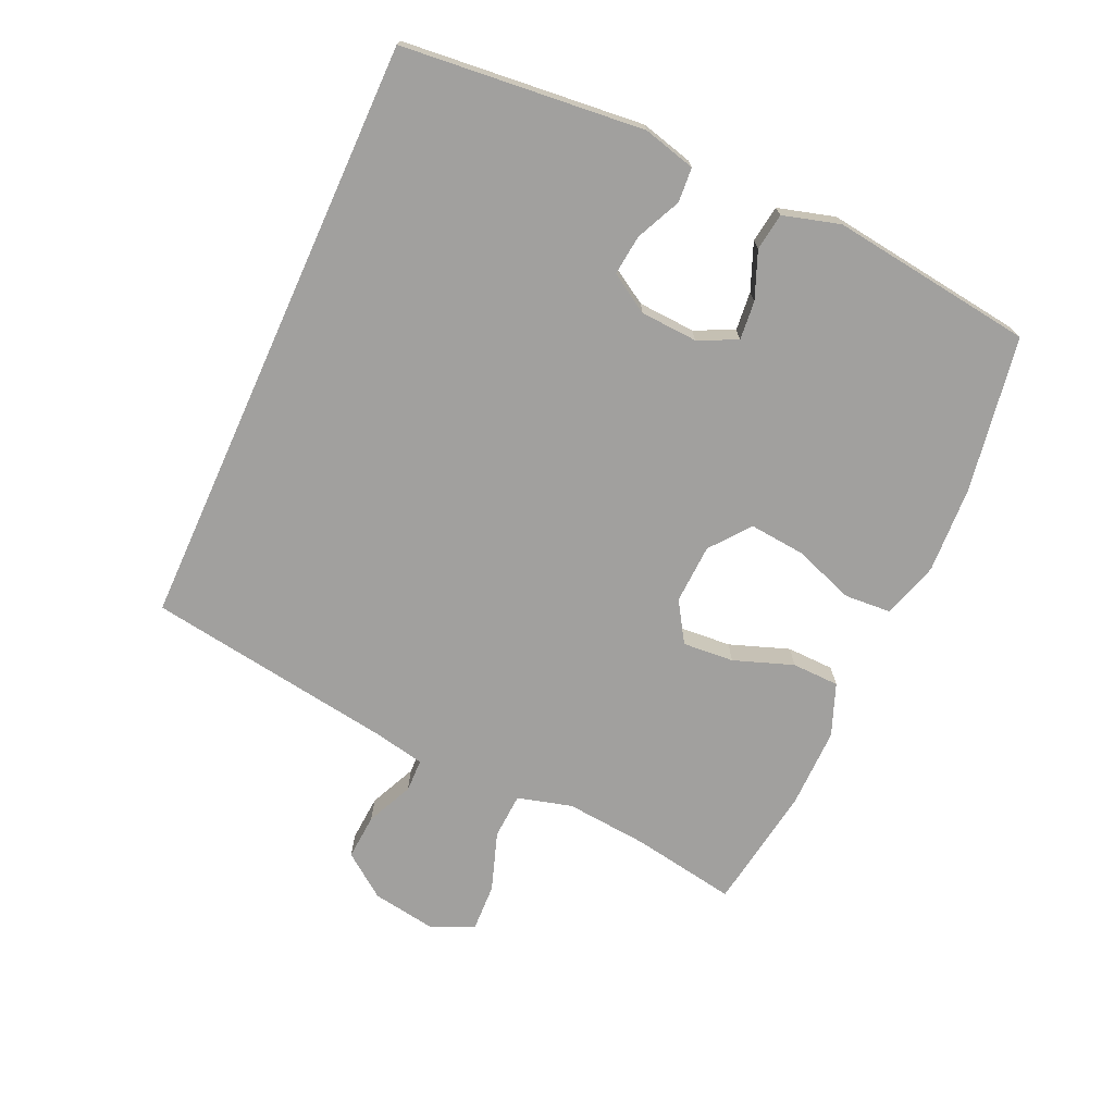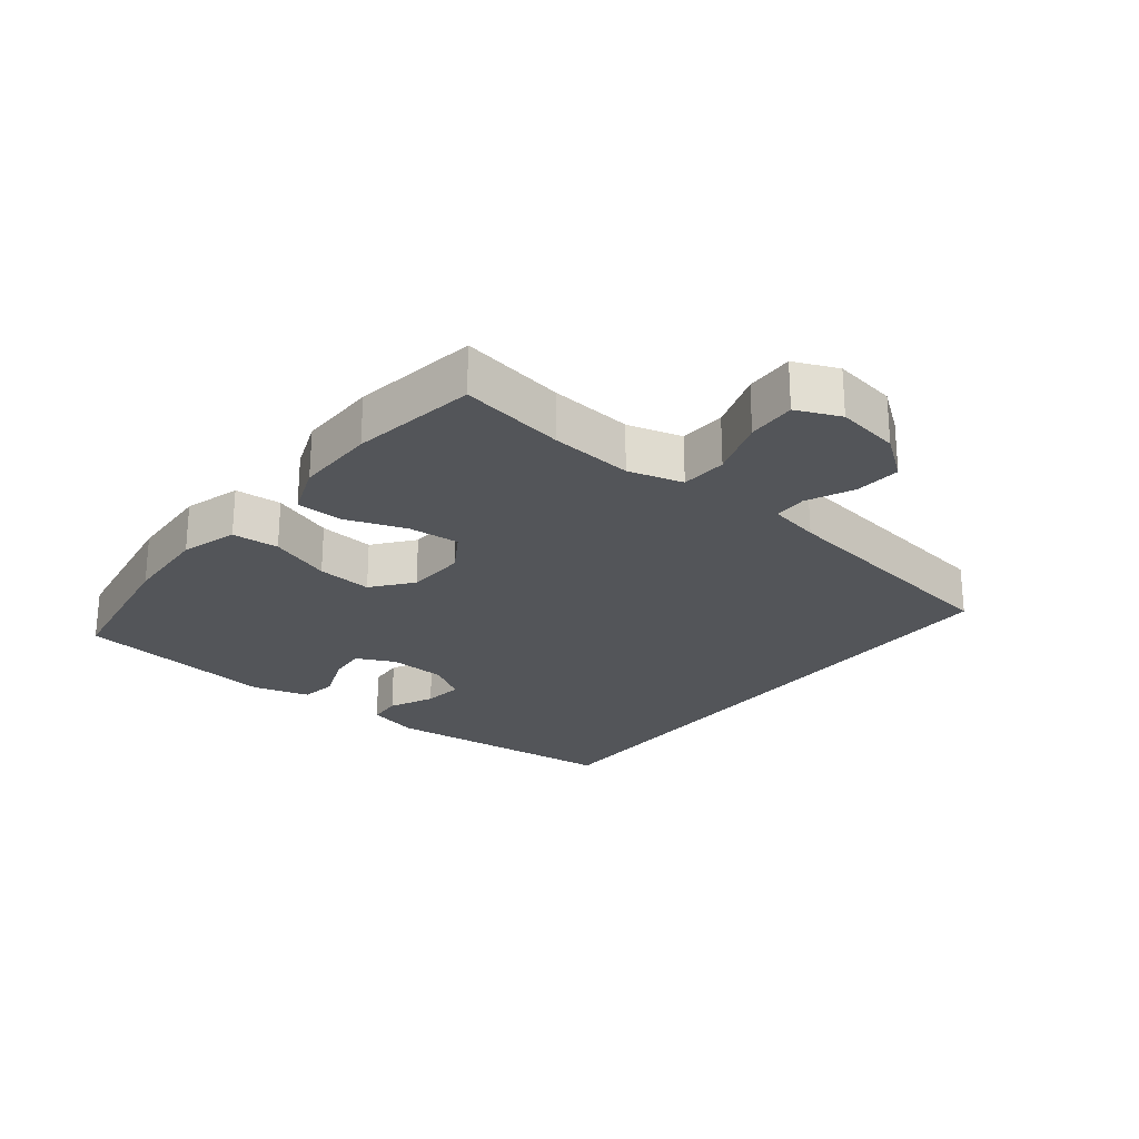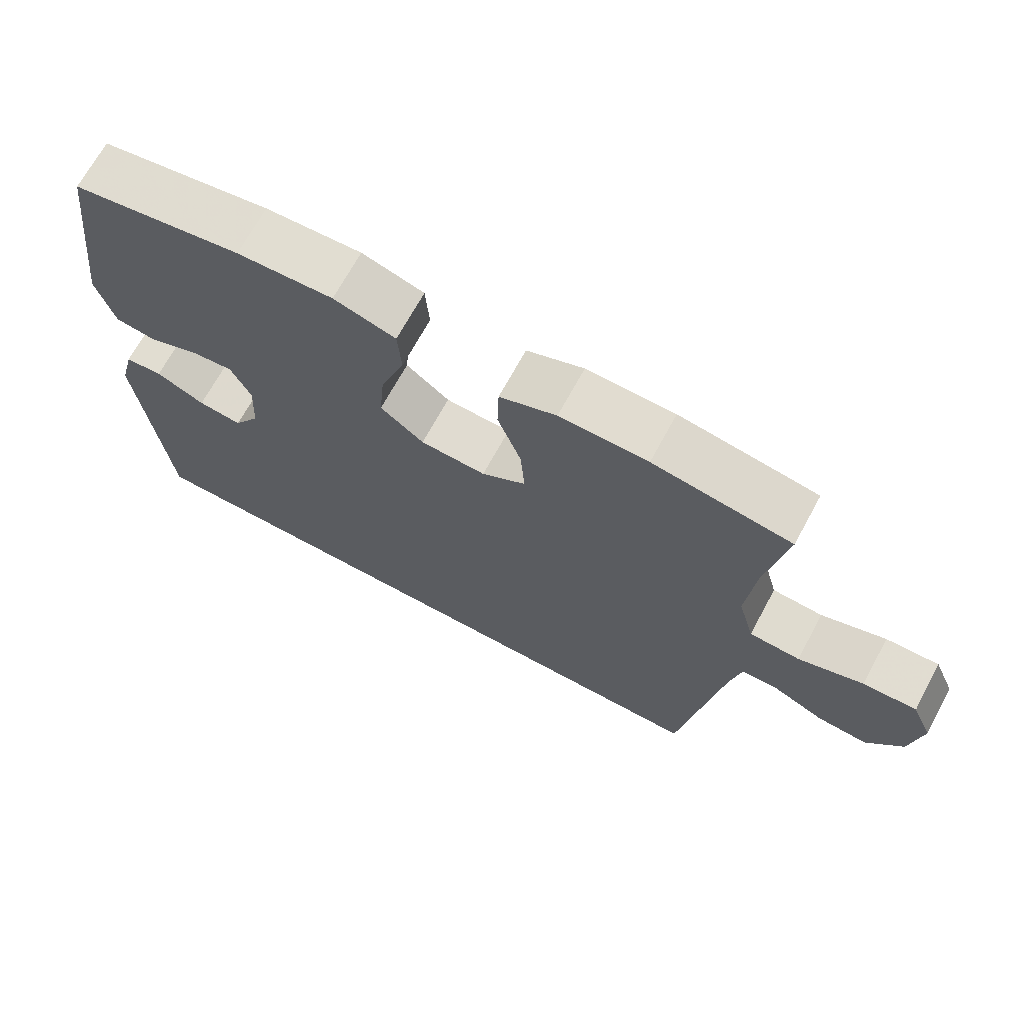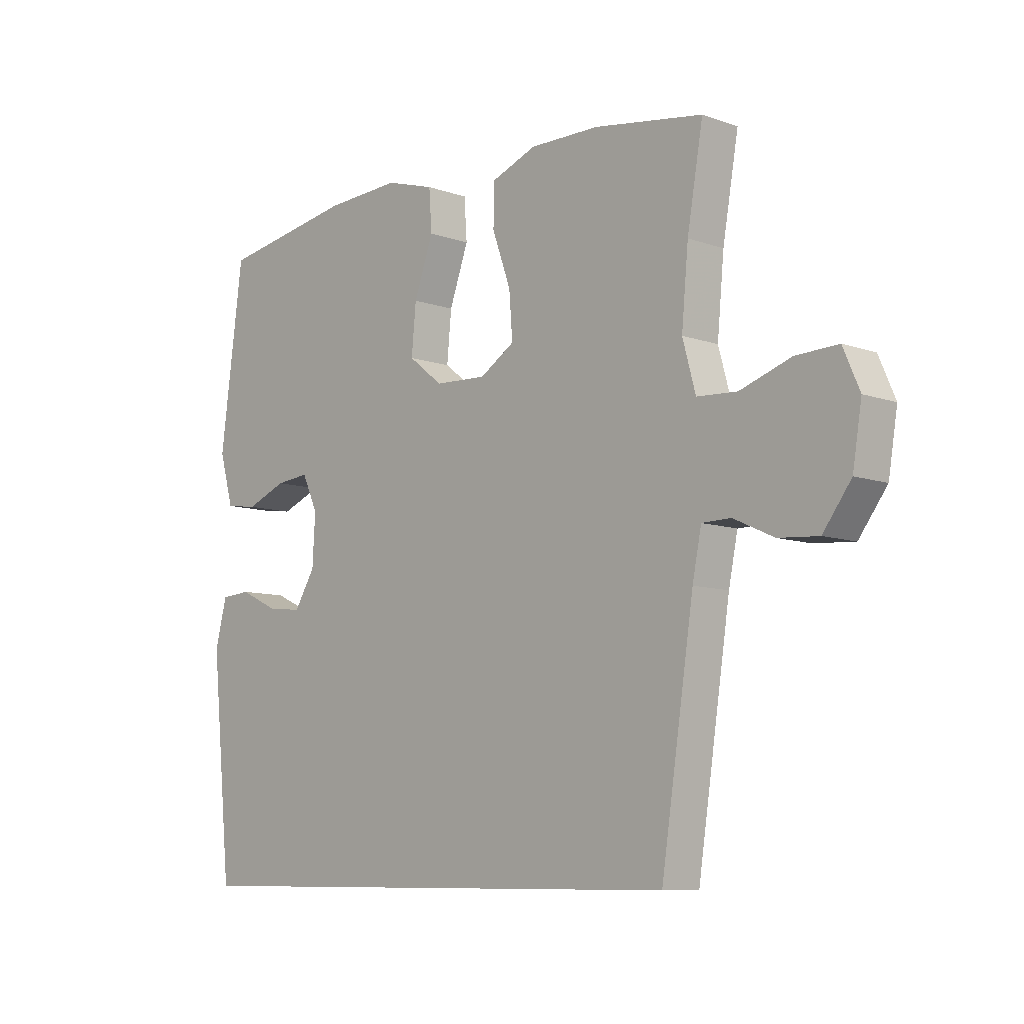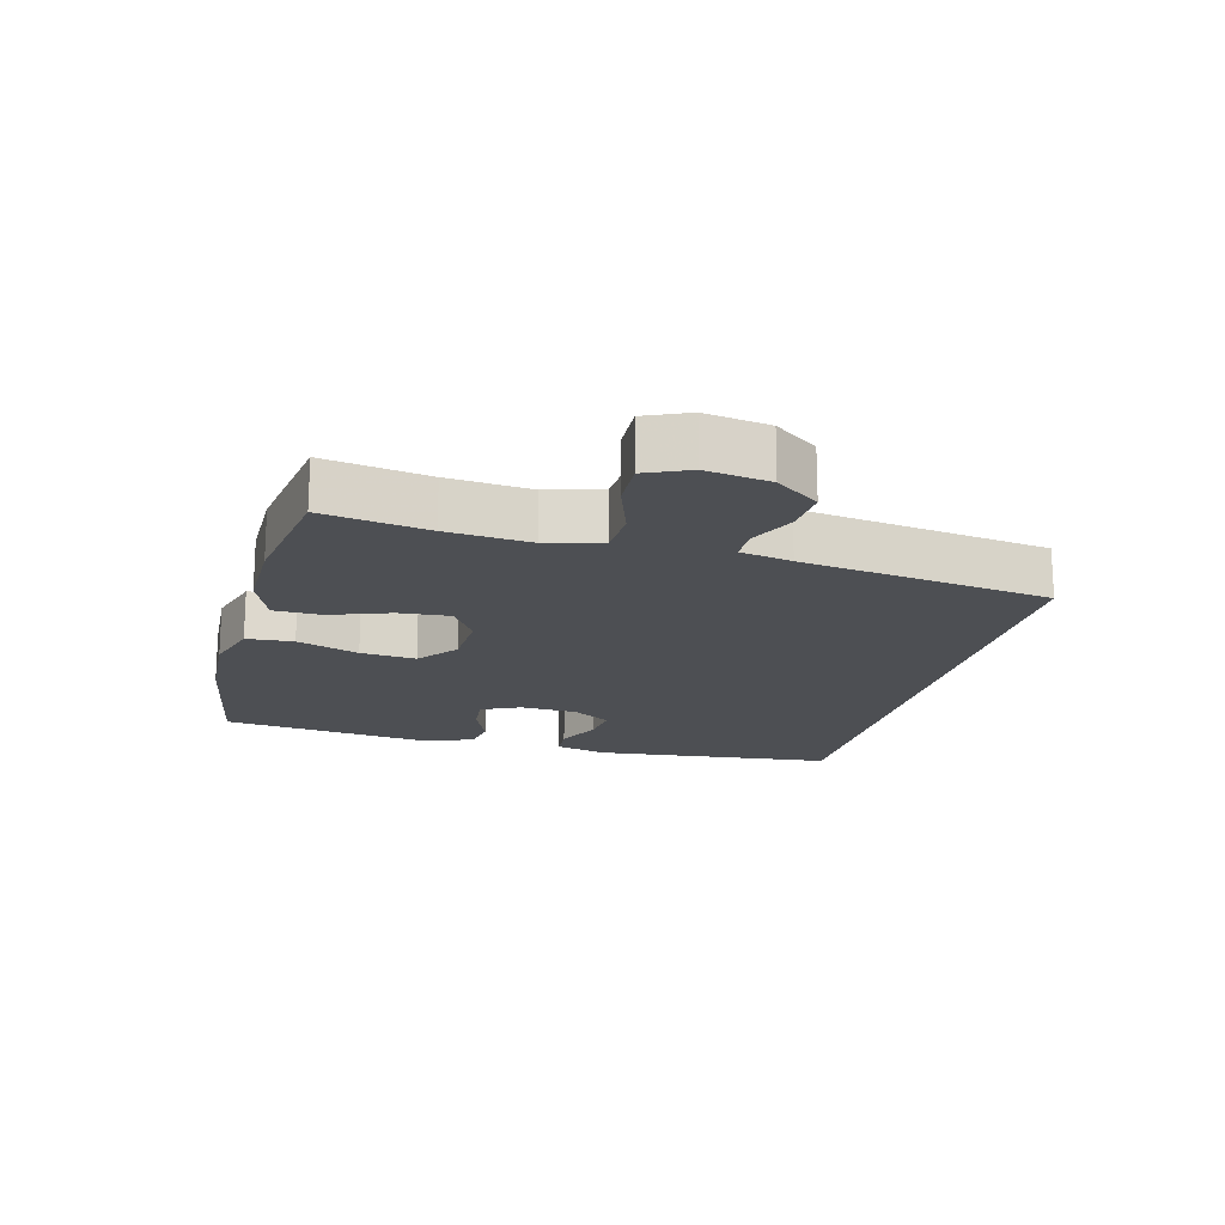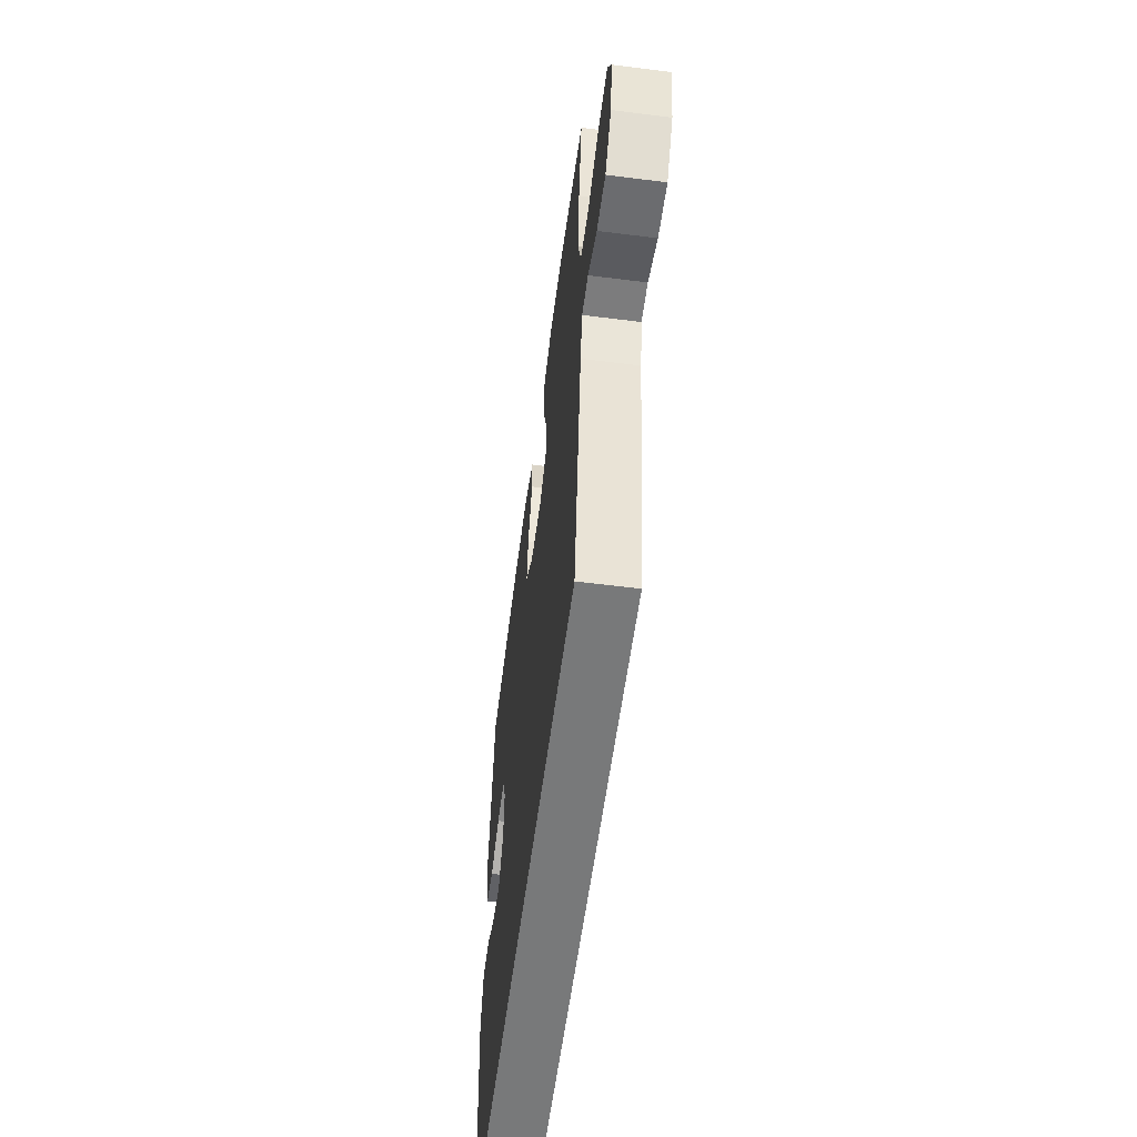
<metadata>
{"format":"obj","ext":"obj","renderer":"f3d","projection":"perspective","resolution":1024,"background":"white","views":[{"elev":-71.8,"azim":-114.3,"up":"+Y"},{"elev":-24.2,"azim":51.7,"up":"+Y"},{"elev":69.3,"azim":28.5,"up":"+Z"},{"elev":-8.8,"azim":46.6,"up":"+Z"},{"elev":-17.6,"azim":75.5,"up":"+Y"},{"elev":-57.7,"azim":82.5,"up":"+Z"}]}
</metadata>
<code>
v -0.509 0.07 -0.5
v -0.546 0.07 -0.128
v -0.525 0.07 -0.047
v -0.472 0.07 -0.043
v -0.403 0.07 -0.075
v -0.341 0.07 -0.082
v -0.304 0.07 -0.022
v -0.299 0.07 0.066
v -0.327 0.07 0.126
v -0.387 0.07 0.12
v -0.459 0.07 0.091
v -0.516 0.07 0.099
v -0.541 0.07 0.187
v -0.5 0.07 0.5
v -0.261 0.07 0.54
v -0.126 0.07 0.547
v -0.039 0.07 0.521
v -0.034 0.07 0.449
v -0.068 0.07 0.354
v -0.076 0.07 0.269
v -0.015 0.07 0.221
v 0.077 0.07 0.217
v 0.139 0.07 0.256
v 0.133 0.07 0.335
v 0.1 0.07 0.427
v 0.102 0.07 0.5
v 0.182 0.07 0.531
v 0.306 0.07 0.53
v 0.5 0.07 0.5
v 0.472 0.07 0.339
v 0.46 0.07 0.211
v 0.483 0.07 0.127
v 0.554 0.07 0.123
v 0.645 0.07 0.154
v 0.72 0.07 0.157
v 0.749 0.07 0.09
v 0.733 0.07 -0.008
v 0.683 0.07 -0.075
v 0.612 0.07 -0.07
v 0.54 0.07 -0.037
v 0.489 0.07 -0.038
v 0.473 0.07 -0.117
v 0.415 0.07 -0.5
v -0.509 0 -0.5
v -0.546 0 -0.128
v -0.525 0 -0.047
v -0.472 0 -0.043
v -0.403 0 -0.075
v -0.341 0 -0.082
v -0.304 0 -0.022
v -0.299 0 0.066
v -0.327 0 0.126
v -0.387 0 0.12
v -0.459 0 0.091
v -0.516 0 0.099
v -0.541 0 0.187
v -0.5 0 0.5
v -0.261 0 0.54
v -0.126 0 0.547
v -0.039 0 0.521
v -0.034 0 0.449
v -0.068 0 0.354
v -0.076 0 0.269
v -0.015 0 0.221
v 0.077 0 0.217
v 0.139 0 0.256
v 0.133 0 0.335
v 0.1 0 0.427
v 0.102 0 0.5
v 0.182 0 0.531
v 0.306 0 0.53
v 0.5 0 0.5
v 0.472 0 0.339
v 0.46 0 0.211
v 0.483 0 0.127
v 0.554 0 0.123
v 0.645 0 0.154
v 0.72 0 0.157
v 0.749 0 0.09
v 0.733 0 -0.008
v 0.683 0 -0.075
v 0.612 0 -0.07
v 0.54 0 -0.037
v 0.489 0 -0.038
v 0.473 0 -0.117
v 0.415 0 -0.5
f 42 43 1 2
f 41 42 2
f 37 38 39 40
f 37 40 41
f 33 34 35 36
f 32 33 36 37
f 27 28 29 30
f 27 30 31
f 24 25 26 27
f 23 24 27 31
f 22 23 31 32
f 16 17 18 19
f 16 19 20
f 15 16 20
f 14 15 20
f 13 14 20 21
f 10 11 12 13
f 9 10 13 21
f 2 3 4 5
f 2 5 6
f 41 2 6
f 37 41 6 7
f 32 37 7 8
f 21 22 32
f 8 9 21 32
f 45 44 86 85
f 45 85 84
f 83 82 81 80
f 84 83 80
f 79 78 77 76
f 80 79 76 75
f 73 72 71 70
f 74 73 70
f 70 69 68 67
f 74 70 67 66
f 75 74 66 65
f 62 61 60 59
f 63 62 59
f 63 59 58
f 63 58 57
f 64 63 57 56
f 56 55 54 53
f 64 56 53 52
f 48 47 46 45
f 49 48 45
f 49 45 84
f 50 49 84 80
f 51 50 80 75
f 75 65 64
f 75 64 52 51
f 1 44 45 2
f 2 45 46 3
f 3 46 47 4
f 4 47 48 5
f 5 48 49 6
f 6 49 50 7
f 7 50 51 8
f 8 51 52 9
f 9 52 53 10
f 10 53 54 11
f 11 54 55 12
f 12 55 56 13
f 13 56 57 14
f 14 57 58 15
f 15 58 59 16
f 16 59 60 17
f 17 60 61 18
f 18 61 62 19
f 19 62 63 20
f 20 63 64 21
f 21 64 65 22
f 22 65 66 23
f 23 66 67 24
f 24 67 68 25
f 25 68 69 26
f 26 69 70 27
f 27 70 71 28
f 28 71 72 29
f 29 72 73 30
f 30 73 74 31
f 31 74 75 32
f 32 75 76 33
f 33 76 77 34
f 34 77 78 35
f 35 78 79 36
f 36 79 80 37
f 37 80 81 38
f 38 81 82 39
f 39 82 83 40
f 40 83 84 41
f 41 84 85 42
f 42 85 86 43
f 43 86 44 1

</code>
